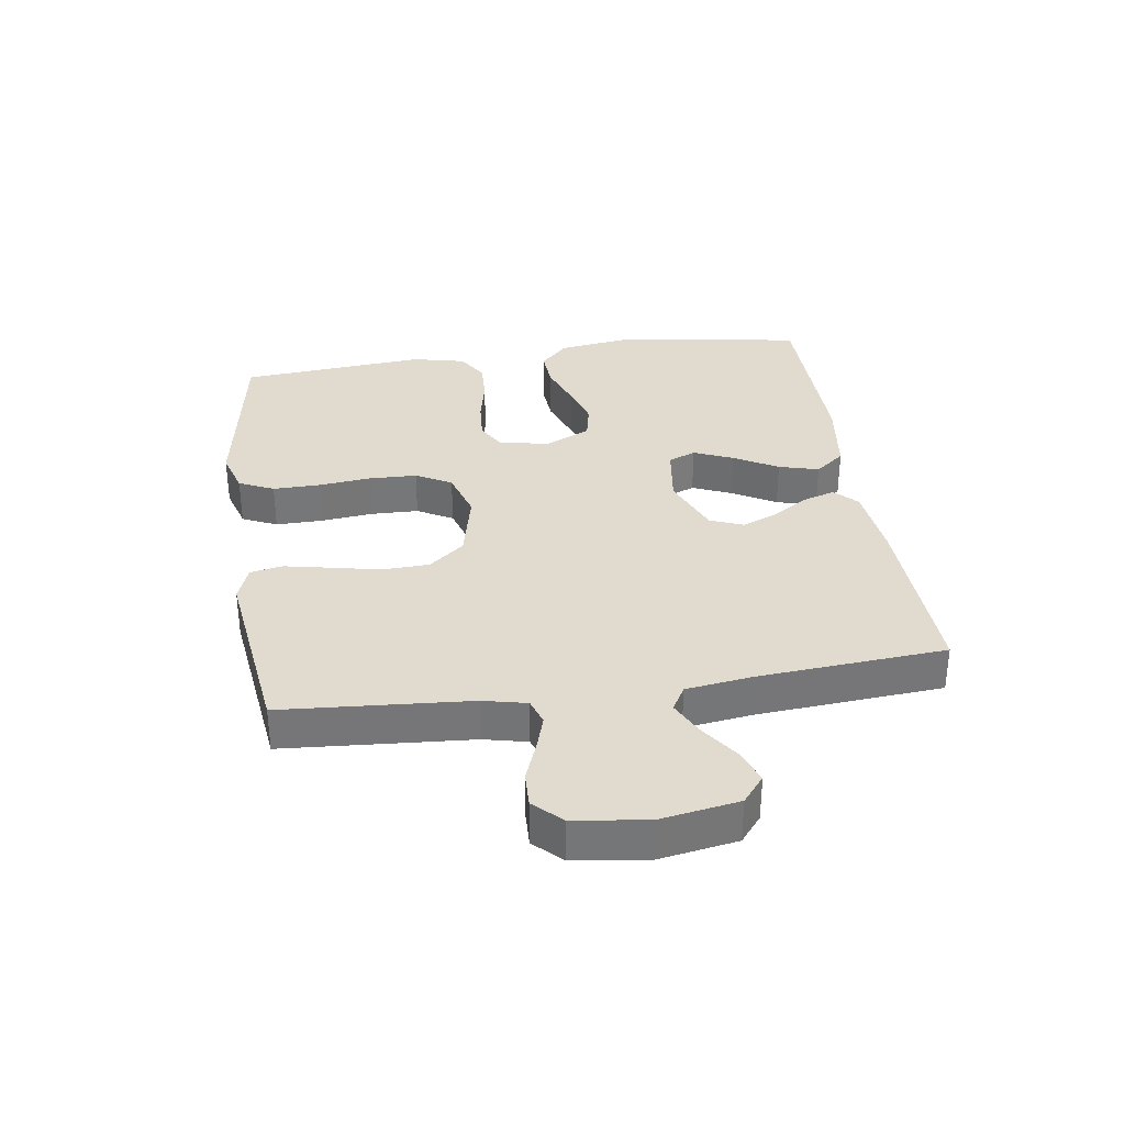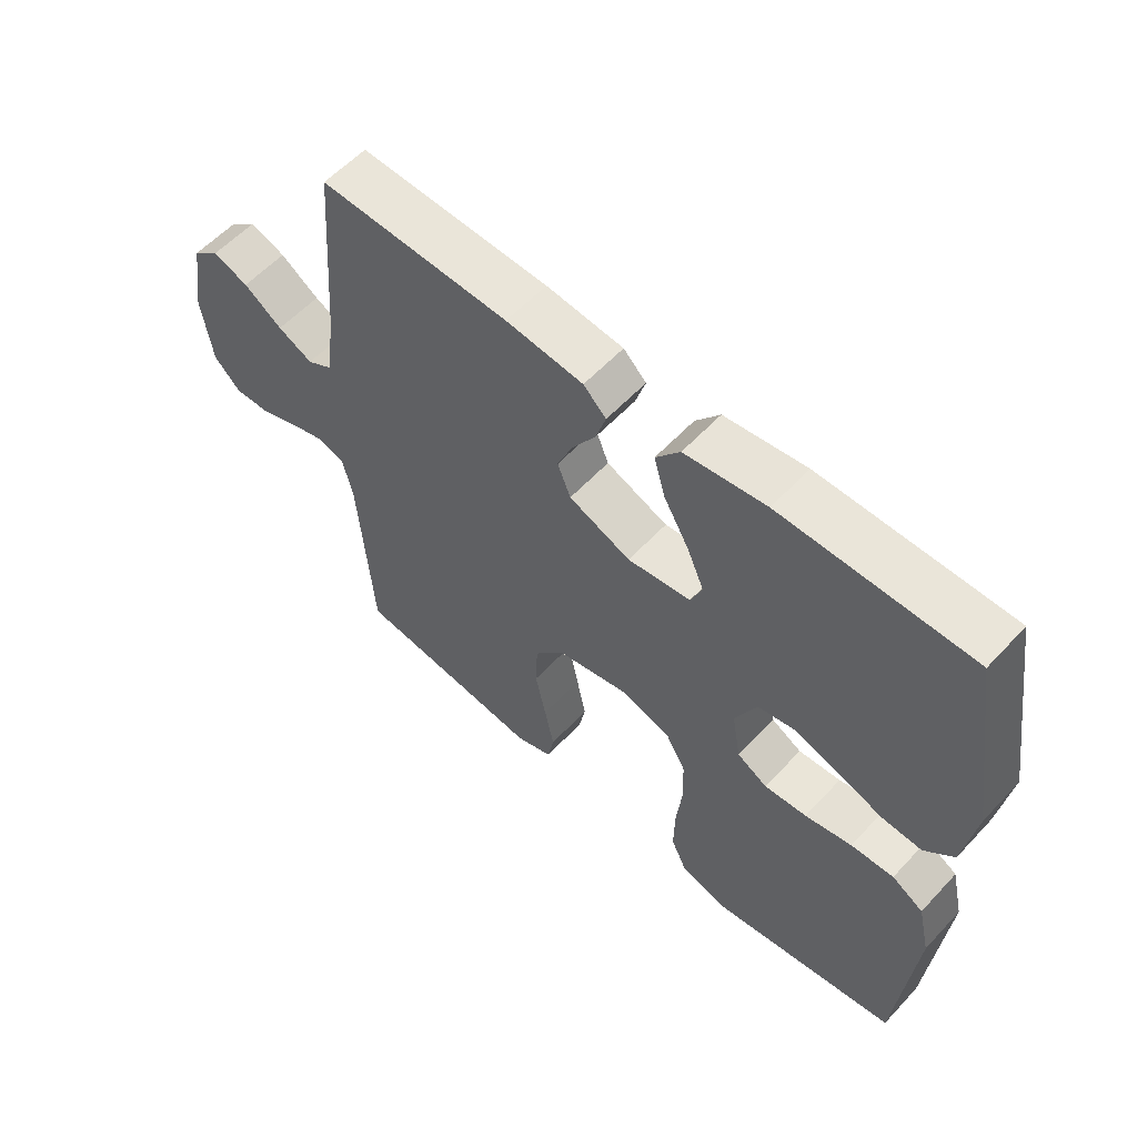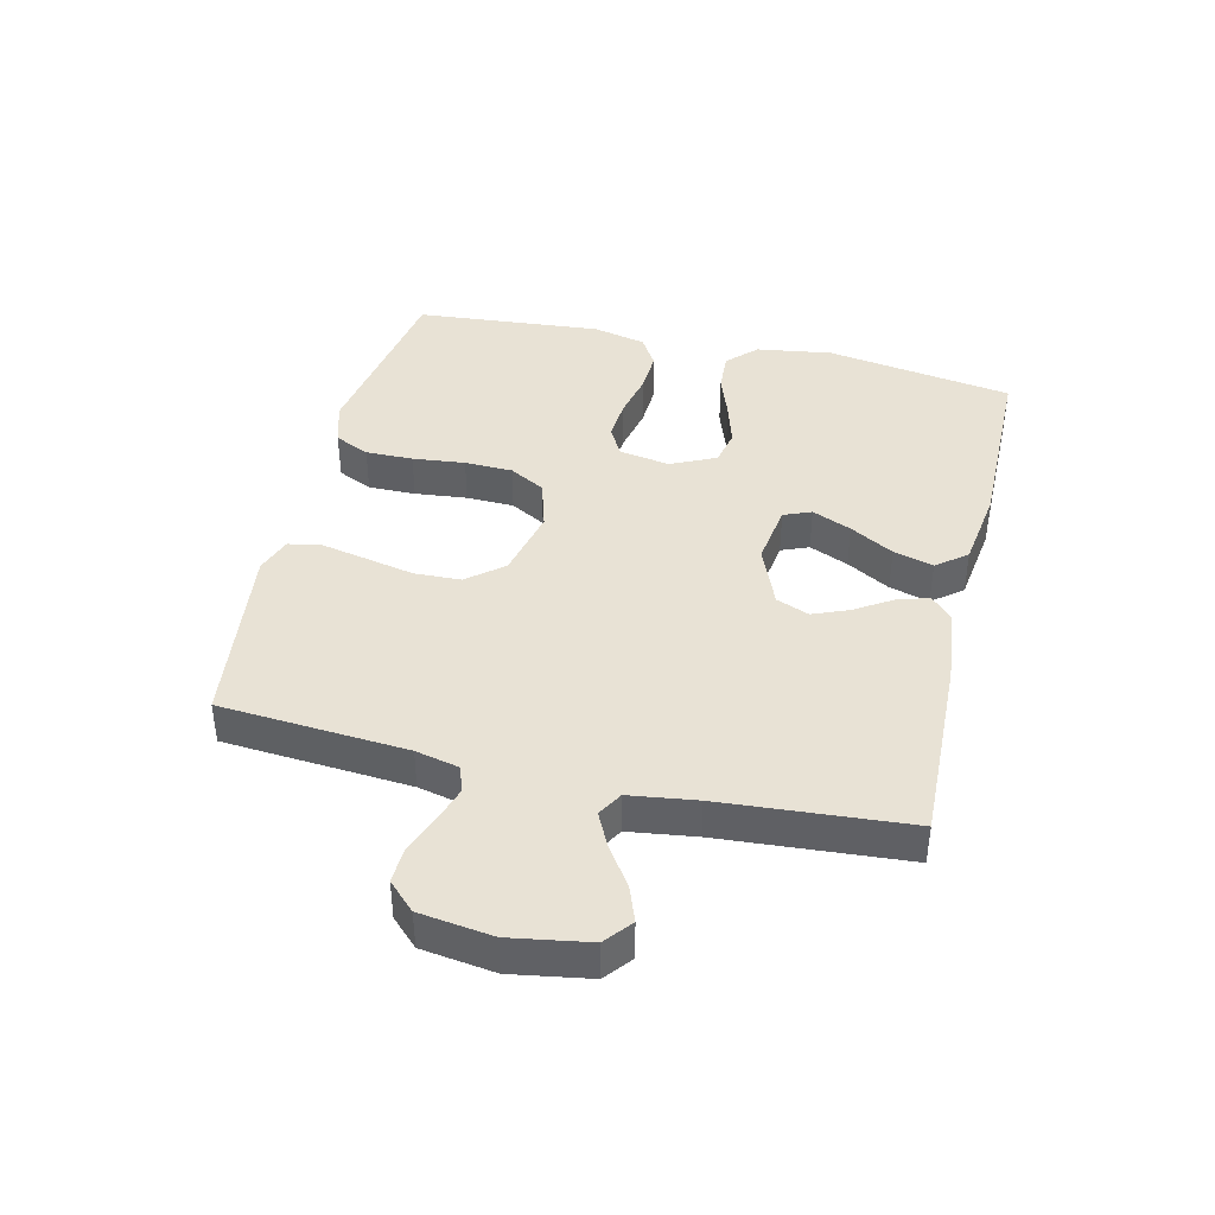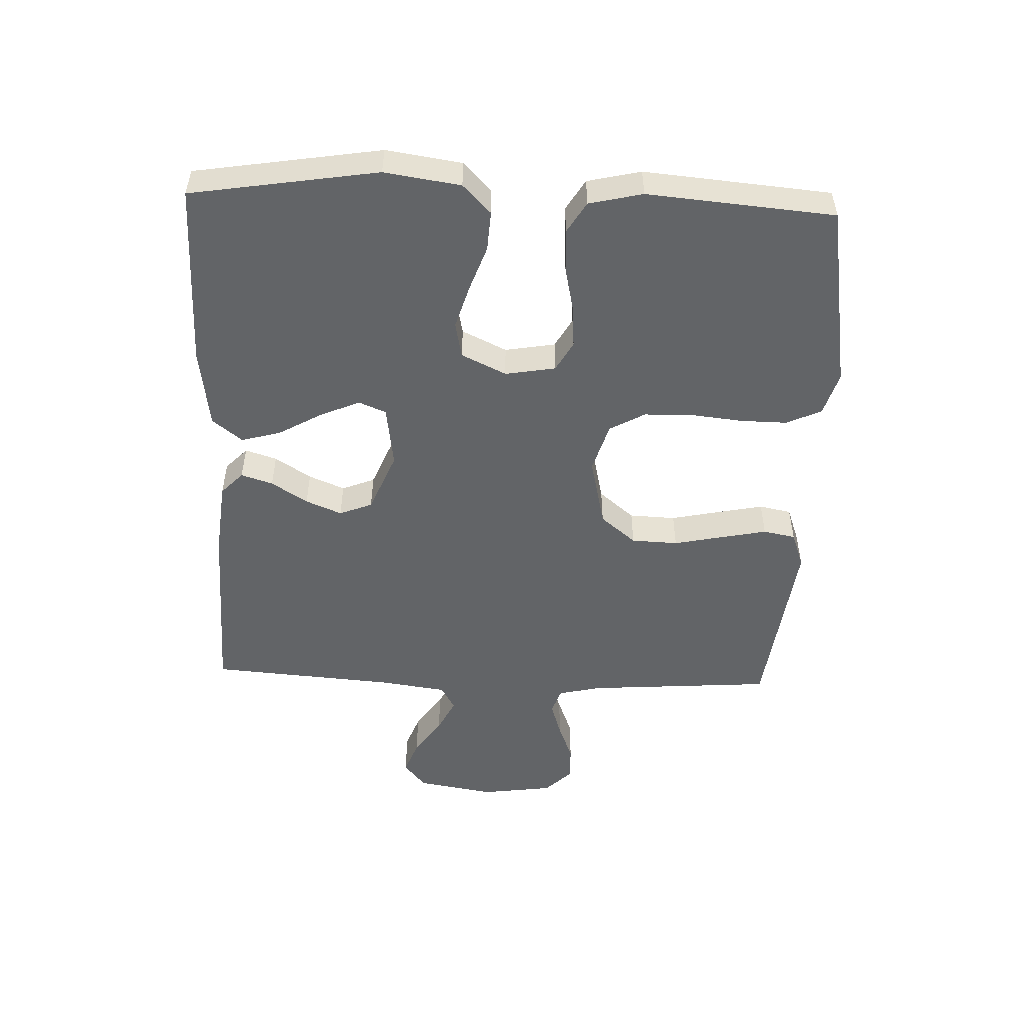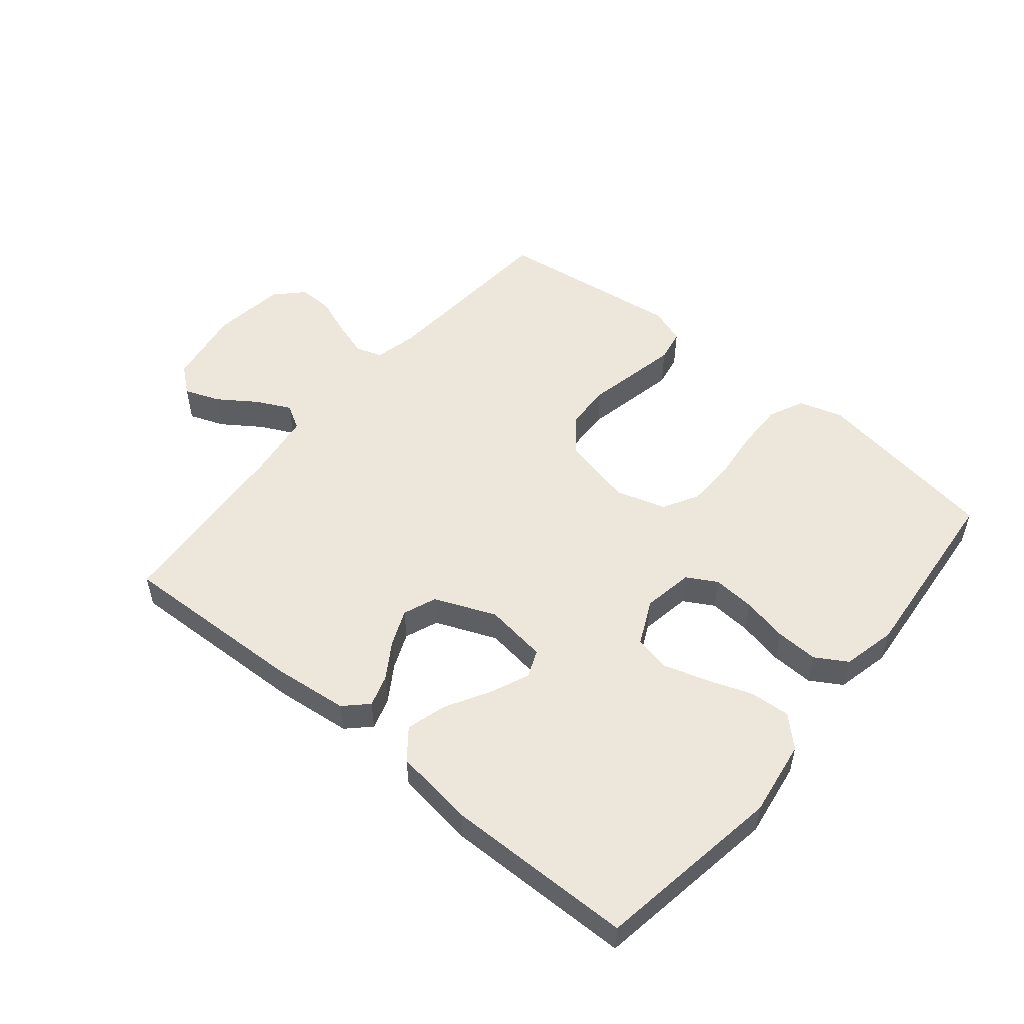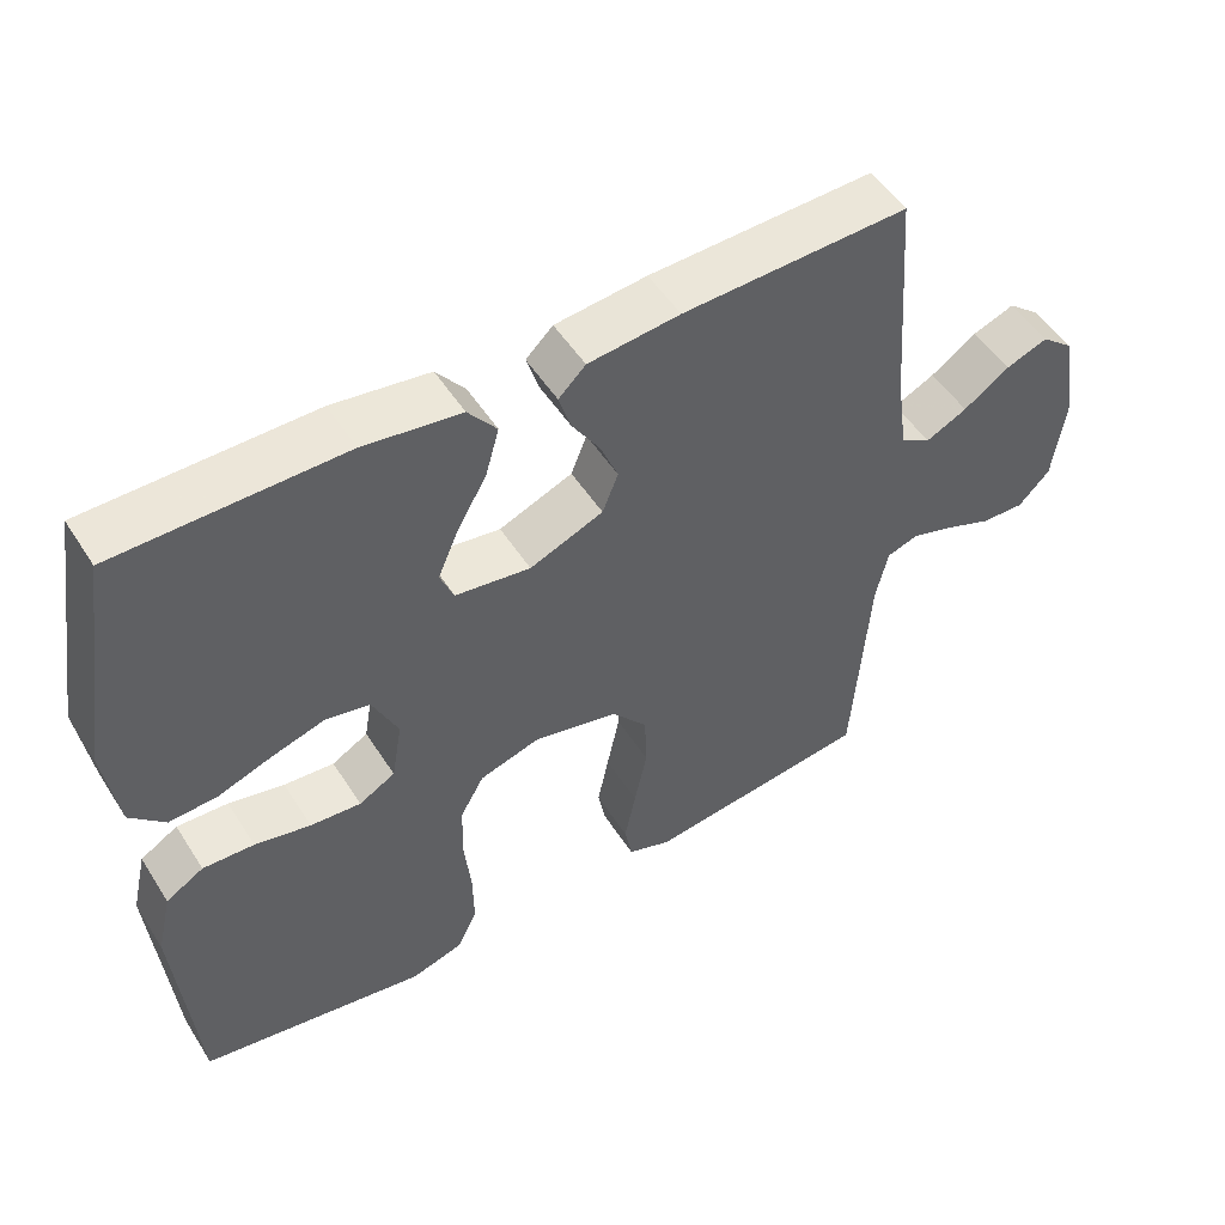
<metadata>
{"format":"obj","ext":"obj","renderer":"f3d","projection":"perspective","resolution":1024,"background":"white","views":[{"elev":33.4,"azim":-98.4,"up":"+Y"},{"elev":57.9,"azim":42.4,"up":"+Z"},{"elev":40.9,"azim":-76.6,"up":"+Y"},{"elev":-51.1,"azim":87.8,"up":"+Y"},{"elev":52.3,"azim":39.5,"up":"+Y"},{"elev":51.1,"azim":148.4,"up":"+Z"}]}
</metadata>
<code>
v 0.5 0.07 0.5
v 0.548 0.07 0.2
v 0.53 0.07 0.078
v 0.484 0.07 0.033
v 0.42 0.07 0.037
v 0.347 0.07 0.063
v 0.277 0.07 0.084
v 0.219 0.07 0.072
v 0.185 0.07 0
v 0.199 0.07 -0.081
v 0.247 0.07 -0.108
v 0.314 0.07 -0.103
v 0.388 0.07 -0.087
v 0.456 0.07 -0.084
v 0.506 0.07 -0.114
v 0.526 0.07 -0.2
v 0.5 0.07 -0.5
v 0.2 0.07 -0.549
v 0.13 0.07 -0.528
v 0.104 0.07 -0.472
v 0.105 0.07 -0.396
v 0.114 0.07 -0.312
v 0.112 0.07 -0.235
v 0.08 0.07 -0.178
v 0 0.07 -0.154
v -0.114 0.07 -0.18
v -0.161 0.07 -0.237
v -0.164 0.07 -0.312
v -0.147 0.07 -0.392
v -0.132 0.07 -0.465
v -0.142 0.07 -0.517
v -0.2 0.07 -0.538
v -0.5 0.07 -0.5
v -0.522 0.07 -0.2
v -0.538 0.07 -0.13
v -0.58 0.07 -0.116
v -0.637 0.07 -0.134
v -0.699 0.07 -0.158
v -0.756 0.07 -0.16
v -0.798 0.07 -0.117
v -0.814 0.07 0
v -0.793 0.07 0.125
v -0.75 0.07 0.16
v -0.694 0.07 0.139
v -0.633 0.07 0.097
v -0.578 0.07 0.07
v -0.538 0.07 0.093
v -0.523 0.07 0.2
v -0.5 0.07 0.5
v -0.2 0.07 0.49
v -0.078 0.07 0.477
v -0.042 0.07 0.442
v -0.058 0.07 0.391
v -0.095 0.07 0.333
v -0.119 0.07 0.275
v -0.098 0.07 0.222
v 0 0.07 0.182
v 0.1 0.07 0.196
v 0.118 0.07 0.24
v 0.091 0.07 0.303
v 0.051 0.07 0.373
v 0.033 0.07 0.437
v 0.071 0.07 0.485
v 0.2 0.07 0.503
v 0.5 0 0.5
v 0.548 0 0.2
v 0.53 0 0.078
v 0.484 0 0.033
v 0.42 0 0.037
v 0.347 0 0.063
v 0.277 0 0.084
v 0.219 0 0.072
v 0.185 0 0
v 0.199 0 -0.081
v 0.247 0 -0.108
v 0.314 0 -0.103
v 0.388 0 -0.087
v 0.456 0 -0.084
v 0.506 0 -0.114
v 0.526 0 -0.2
v 0.5 0 -0.5
v 0.2 0 -0.549
v 0.13 0 -0.528
v 0.104 0 -0.472
v 0.105 0 -0.396
v 0.114 0 -0.312
v 0.112 0 -0.235
v 0.08 0 -0.178
v 0 0 -0.154
v -0.114 0 -0.18
v -0.161 0 -0.237
v -0.164 0 -0.312
v -0.147 0 -0.392
v -0.132 0 -0.465
v -0.142 0 -0.517
v -0.2 0 -0.538
v -0.5 0 -0.5
v -0.522 0 -0.2
v -0.538 0 -0.13
v -0.58 0 -0.116
v -0.637 0 -0.134
v -0.699 0 -0.158
v -0.756 0 -0.16
v -0.798 0 -0.117
v -0.814 0 0
v -0.793 0 0.125
v -0.75 0 0.16
v -0.694 0 0.139
v -0.633 0 0.097
v -0.578 0 0.07
v -0.538 0 0.093
v -0.523 0 0.2
v -0.5 0 0.5
v -0.2 0 0.49
v -0.078 0 0.477
v -0.042 0 0.442
v -0.058 0 0.391
v -0.095 0 0.333
v -0.119 0 0.275
v -0.098 0 0.222
v 0 0 0.182
v 0.1 0 0.196
v 0.118 0 0.24
v 0.091 0 0.303
v 0.051 0 0.373
v 0.033 0 0.437
v 0.071 0 0.485
v 0.2 0 0.503
f 60 61 62 63
f 59 60 63 64
f 51 52 53 54
f 51 54 55
f 48 49 50 51
f 47 48 51 55
f 46 47 55 56
f 42 43 44 45
f 42 45 46
f 41 42 46
f 40 41 46
f 37 38 39 40
f 36 37 40 46
f 35 36 46 56
f 31 32 33 34
f 28 29 30 31
f 28 31 34 35
f 19 20 21 22
f 19 22 23
f 18 19 23
f 17 18 23
f 16 17 23 24
f 12 13 14 15
f 11 12 15 16
f 3 4 5 6
f 3 6 7
f 2 3 7
f 59 64 1 2
f 58 59 2 7
f 57 58 7 8
f 56 57 8 9
f 35 56 9 10
f 27 28 35
f 26 27 35
f 25 26 35 10
f 11 16 24 25
f 10 11 25
f 127 126 125 124
f 128 127 124 123
f 118 117 116 115
f 119 118 115
f 115 114 113 112
f 119 115 112 111
f 120 119 111 110
f 109 108 107 106
f 110 109 106
f 110 106 105
f 110 105 104
f 104 103 102 101
f 110 104 101 100
f 120 110 100 99
f 98 97 96 95
f 95 94 93 92
f 99 98 95 92
f 86 85 84 83
f 87 86 83
f 87 83 82
f 87 82 81
f 88 87 81 80
f 79 78 77 76
f 80 79 76 75
f 70 69 68 67
f 71 70 67
f 71 67 66
f 66 65 128 123
f 71 66 123 122
f 72 71 122 121
f 73 72 121 120
f 74 73 120 99
f 99 92 91
f 99 91 90
f 74 99 90 89
f 89 88 80 75
f 89 75 74
f 1 65 66 2
f 2 66 67 3
f 3 67 68 4
f 4 68 69 5
f 5 69 70 6
f 6 70 71 7
f 7 71 72 8
f 8 72 73 9
f 9 73 74 10
f 10 74 75 11
f 11 75 76 12
f 12 76 77 13
f 13 77 78 14
f 14 78 79 15
f 15 79 80 16
f 16 80 81 17
f 17 81 82 18
f 18 82 83 19
f 19 83 84 20
f 20 84 85 21
f 21 85 86 22
f 22 86 87 23
f 23 87 88 24
f 24 88 89 25
f 25 89 90 26
f 26 90 91 27
f 27 91 92 28
f 28 92 93 29
f 29 93 94 30
f 30 94 95 31
f 31 95 96 32
f 32 96 97 33
f 33 97 98 34
f 34 98 99 35
f 35 99 100 36
f 36 100 101 37
f 37 101 102 38
f 38 102 103 39
f 39 103 104 40
f 40 104 105 41
f 41 105 106 42
f 42 106 107 43
f 43 107 108 44
f 44 108 109 45
f 45 109 110 46
f 46 110 111 47
f 47 111 112 48
f 48 112 113 49
f 49 113 114 50
f 50 114 115 51
f 51 115 116 52
f 52 116 117 53
f 53 117 118 54
f 54 118 119 55
f 55 119 120 56
f 56 120 121 57
f 57 121 122 58
f 58 122 123 59
f 59 123 124 60
f 60 124 125 61
f 61 125 126 62
f 62 126 127 63
f 63 127 128 64
f 64 128 65 1

</code>
